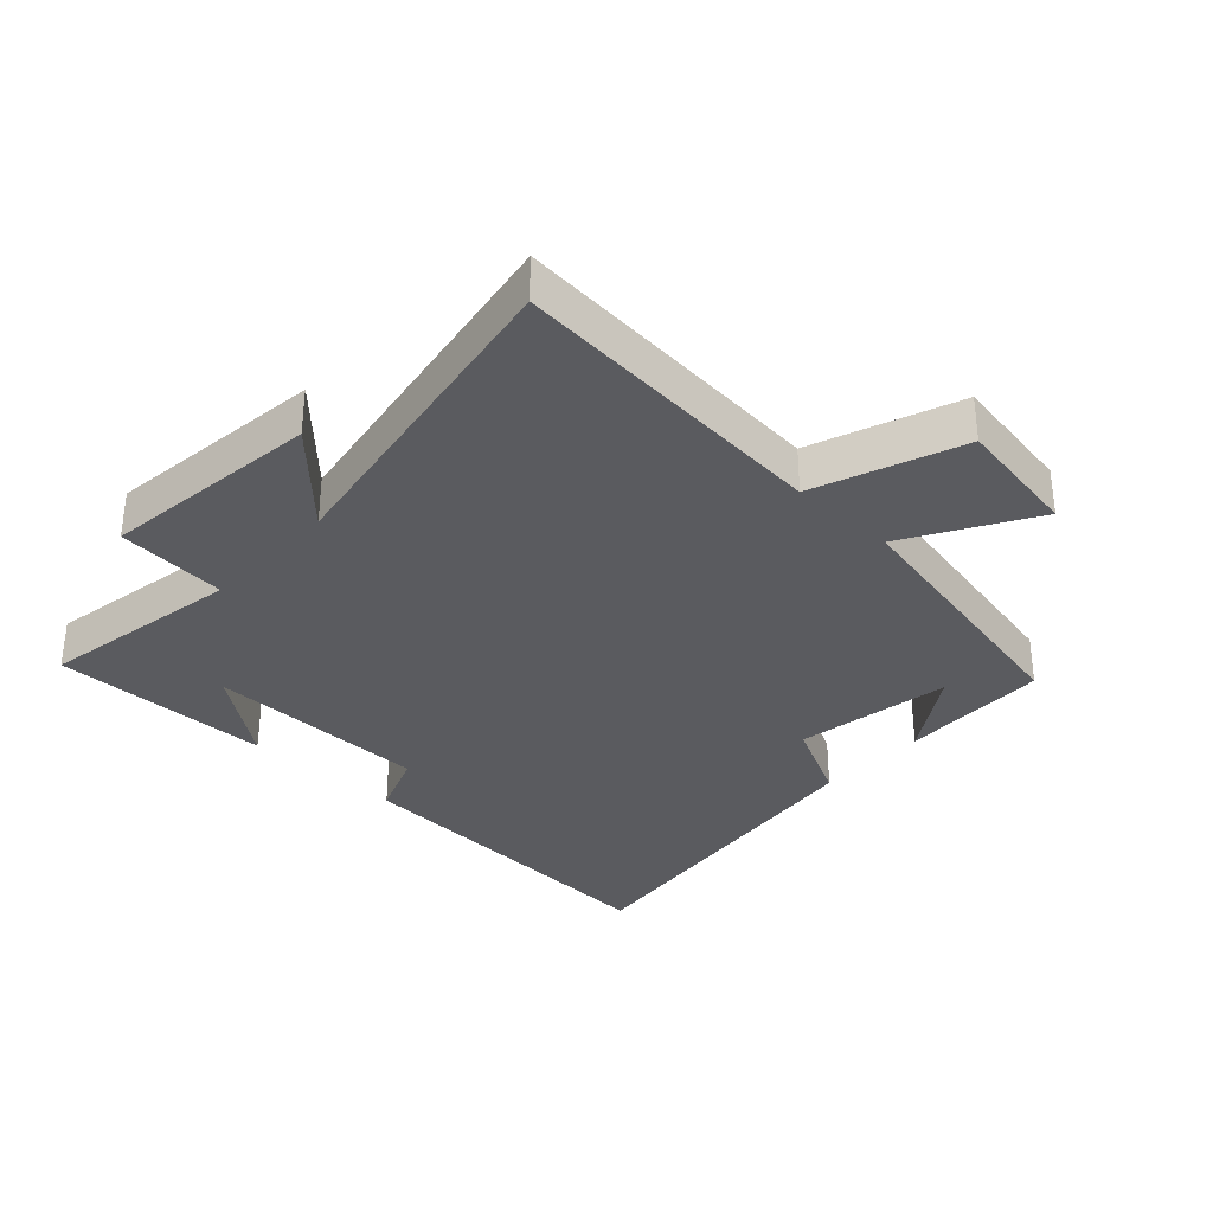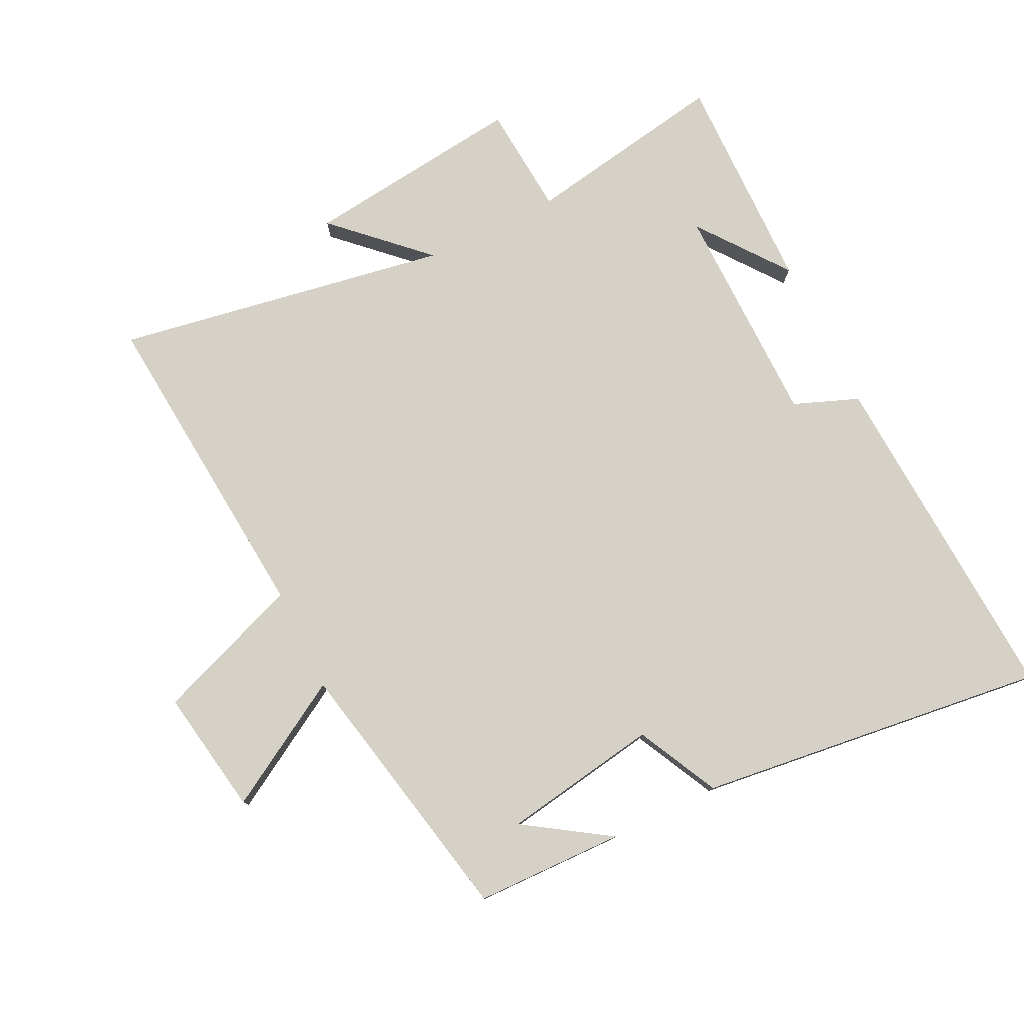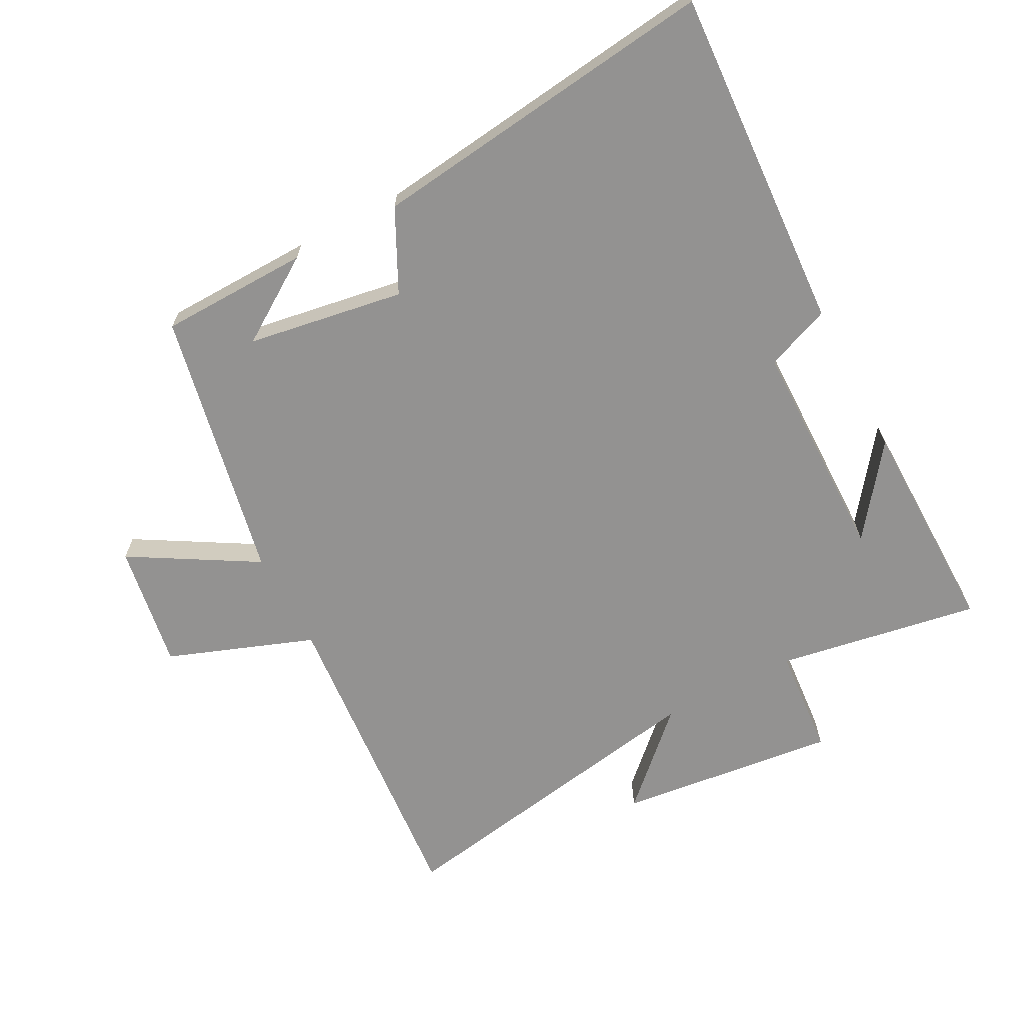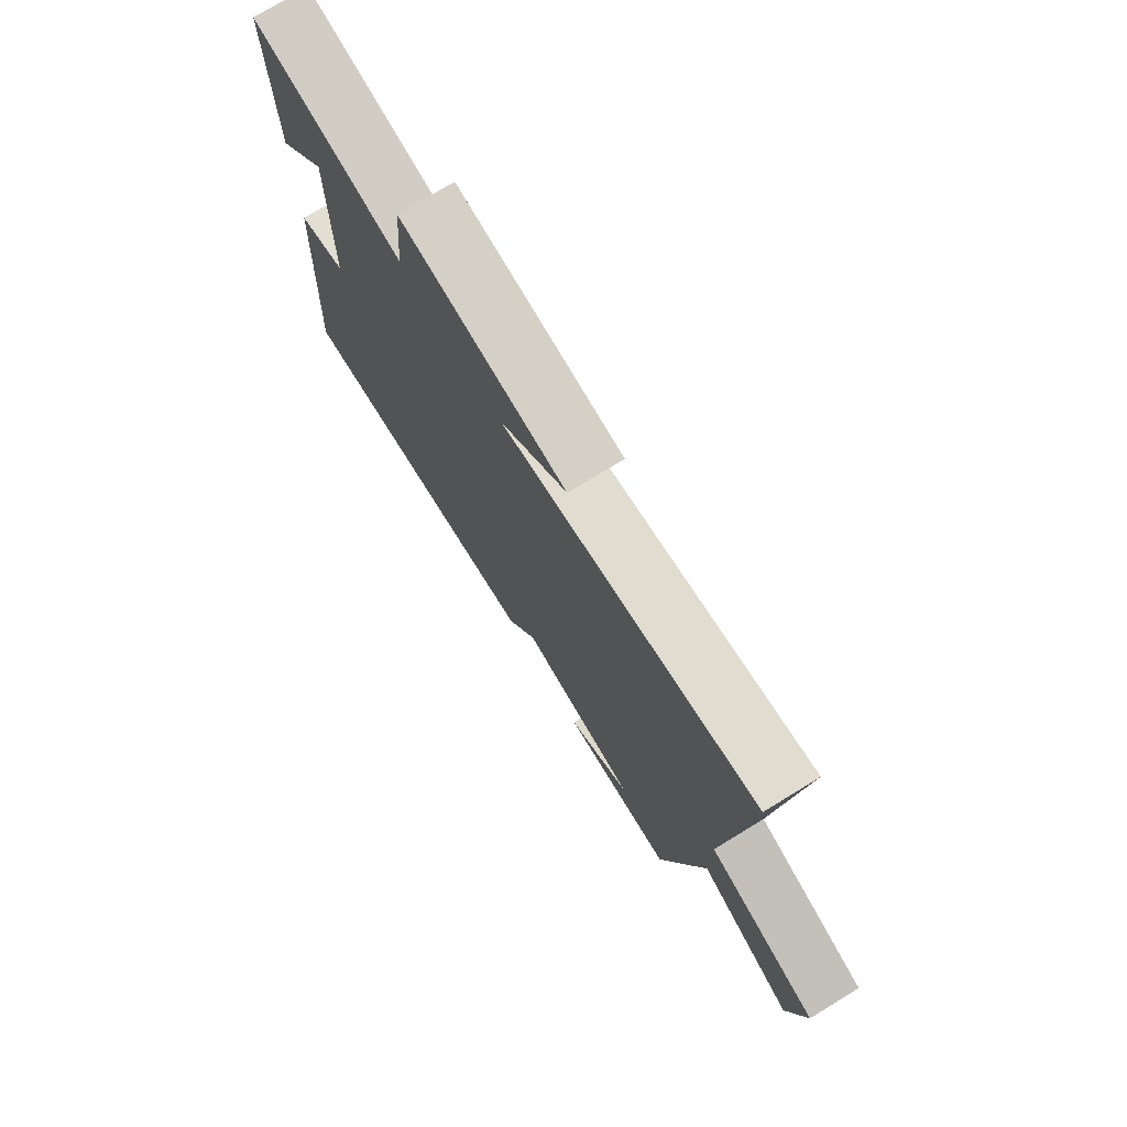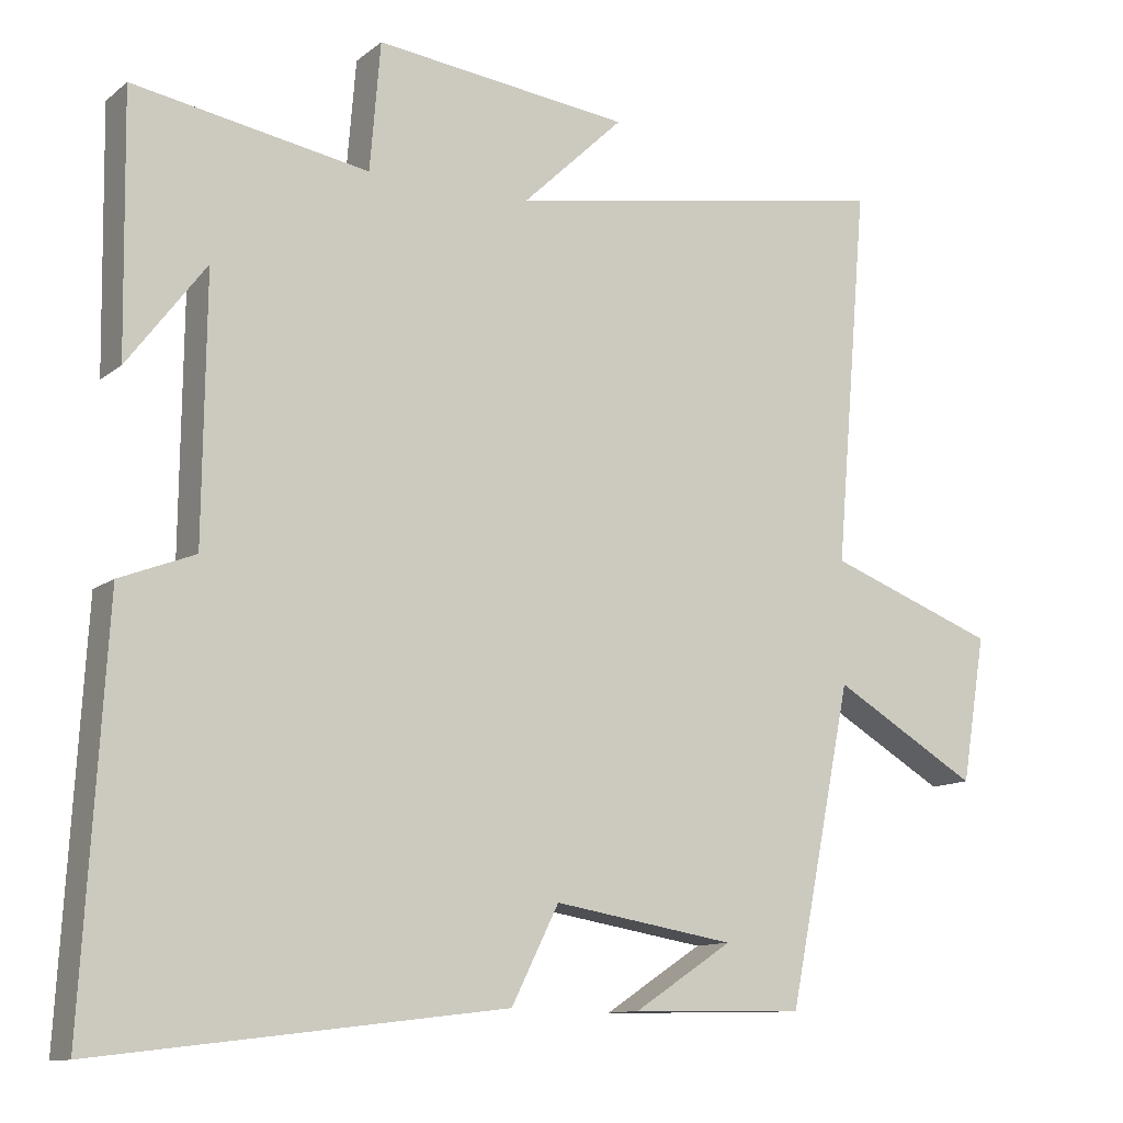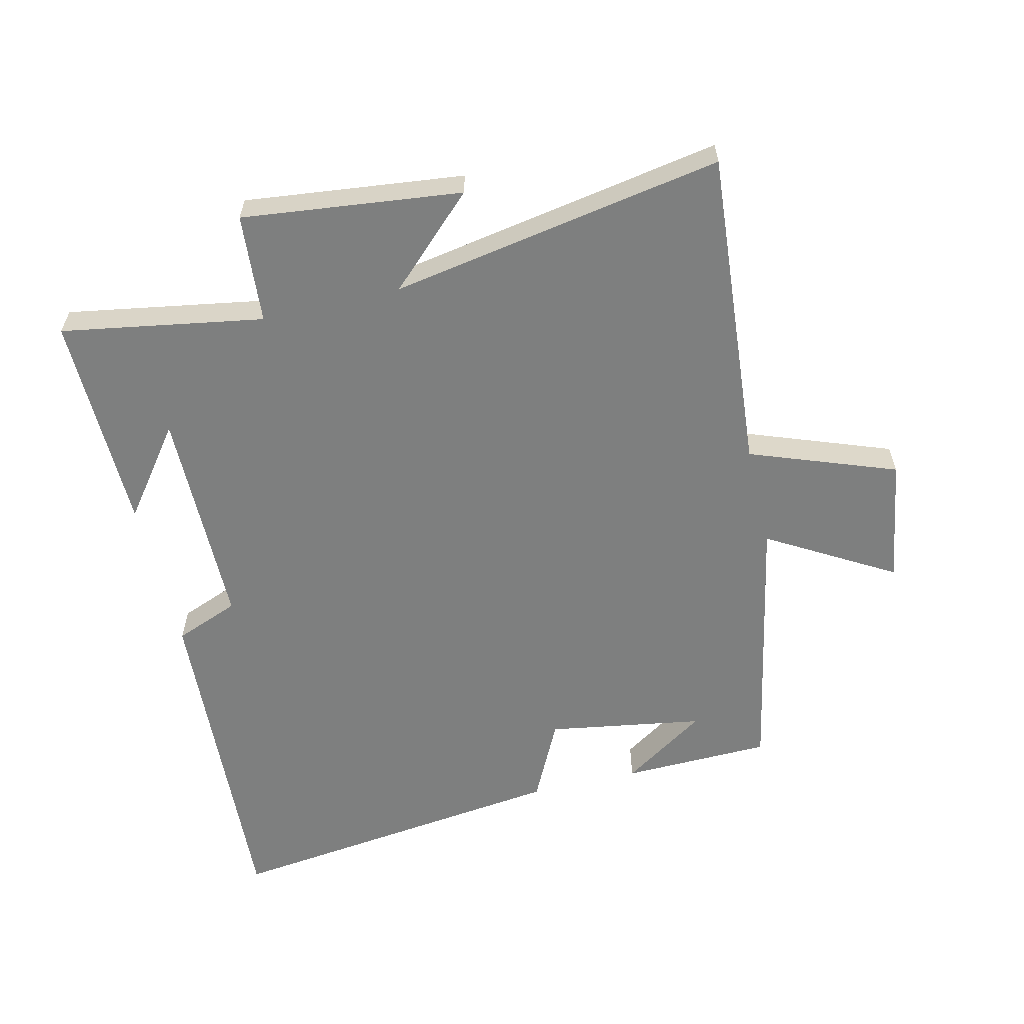
<metadata>
{"format":"obj","ext":"obj","renderer":"f3d","projection":"perspective","resolution":1024,"background":"white","views":[{"elev":-33.5,"azim":47.0,"up":"+Y"},{"elev":78.7,"azim":153.9,"up":"+Y"},{"elev":-66.4,"azim":-152.1,"up":"+Y"},{"elev":75.6,"azim":58.6,"up":"+Z"},{"elev":-11.6,"azim":-29.8,"up":"+Z"},{"elev":-59.6,"azim":13.5,"up":"+Y"}]}
</metadata>
<code>
v -0.505 0.07 0.554
v -0.192 0.07 0.5
v -0.178 0.07 0.67
v 0.162 0.07 0.63
v 0.026 0.07 0.5
v 0.543 0.07 0.589
v 0.5 0.07 0.088
v 0.726 0.07 0.004
v 0.694 0.07 -0.19
v 0.5 0.07 -0.076
v 0.415 0.07 -0.495
v 0.184 0.07 -0.5
v 0.315 0.07 -0.414
v 0.073 0.07 -0.374
v 0.01 0.07 -0.5
v -0.531 0.07 -0.566
v -0.5 0.07 -0.035
v -0.4 0.07 0.004
v -0.396 0.07 0.35
v -0.5 0.07 0.213
v -0.505 0 0.554
v -0.192 0 0.5
v -0.178 0 0.67
v 0.162 0 0.63
v 0.026 0 0.5
v 0.543 0 0.589
v 0.5 0 0.088
v 0.726 0 0.004
v 0.694 0 -0.19
v 0.5 0 -0.076
v 0.415 0 -0.495
v 0.184 0 -0.5
v 0.315 0 -0.414
v 0.073 0 -0.374
v 0.01 0 -0.5
v -0.531 0 -0.566
v -0.5 0 -0.035
v -0.4 0 0.004
v -0.396 0 0.35
v -0.5 0 0.213
f 19 20 1
f 15 16 17 18
f 14 15 18 19
f 13 14 19 1
f 11 12 13
f 10 11 13 1
f 7 8 9 10
f 5 6 7
f 5 7 10
f 2 3 4 5
f 2 5 10
f 1 2 10
f 21 40 39
f 38 37 36 35
f 39 38 35 34
f 21 39 34 33
f 33 32 31
f 21 33 31 30
f 30 29 28 27
f 27 26 25
f 30 27 25
f 25 24 23 22
f 30 25 22
f 30 22 21
f 1 21 22 2
f 2 22 23 3
f 3 23 24 4
f 4 24 25 5
f 5 25 26 6
f 6 26 27 7
f 7 27 28 8
f 8 28 29 9
f 9 29 30 10
f 10 30 31 11
f 11 31 32 12
f 12 32 33 13
f 13 33 34 14
f 14 34 35 15
f 15 35 36 16
f 16 36 37 17
f 17 37 38 18
f 18 38 39 19
f 19 39 40 20
f 20 40 21 1

</code>
